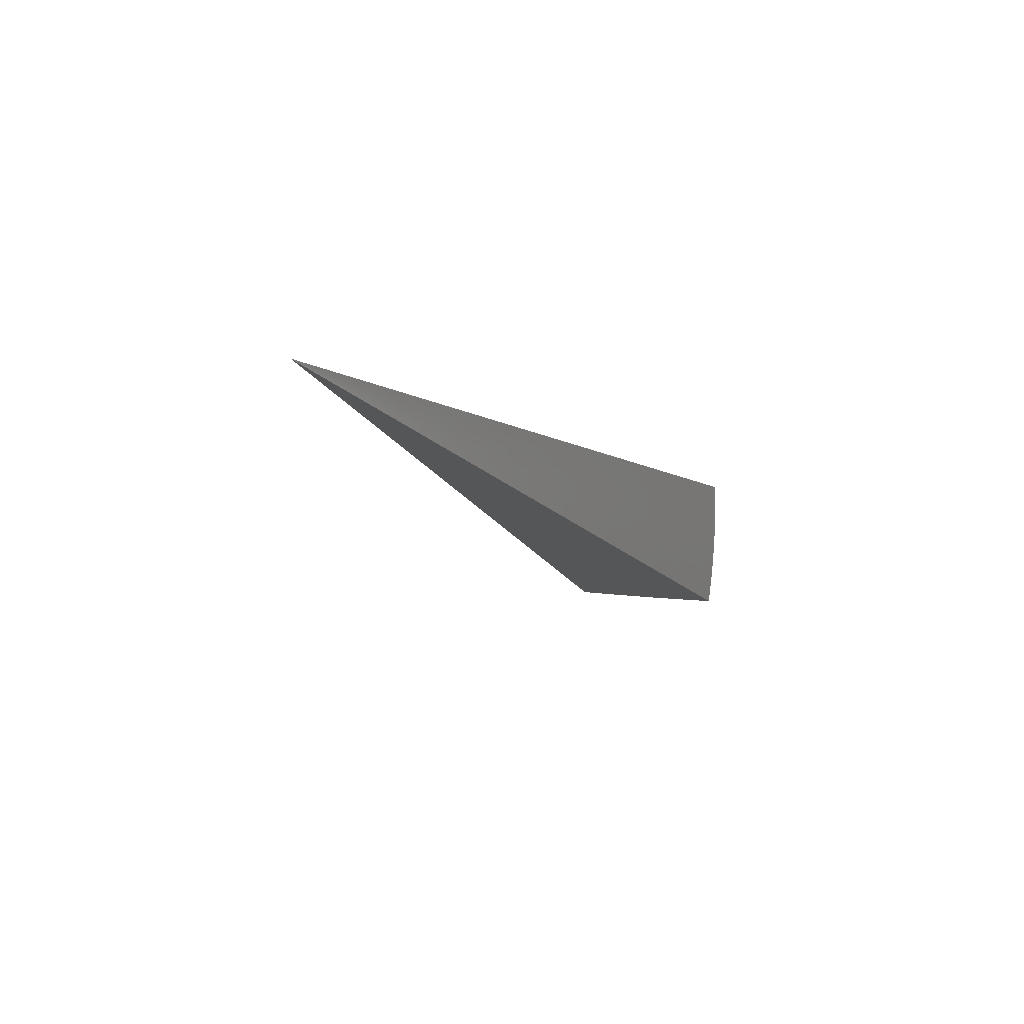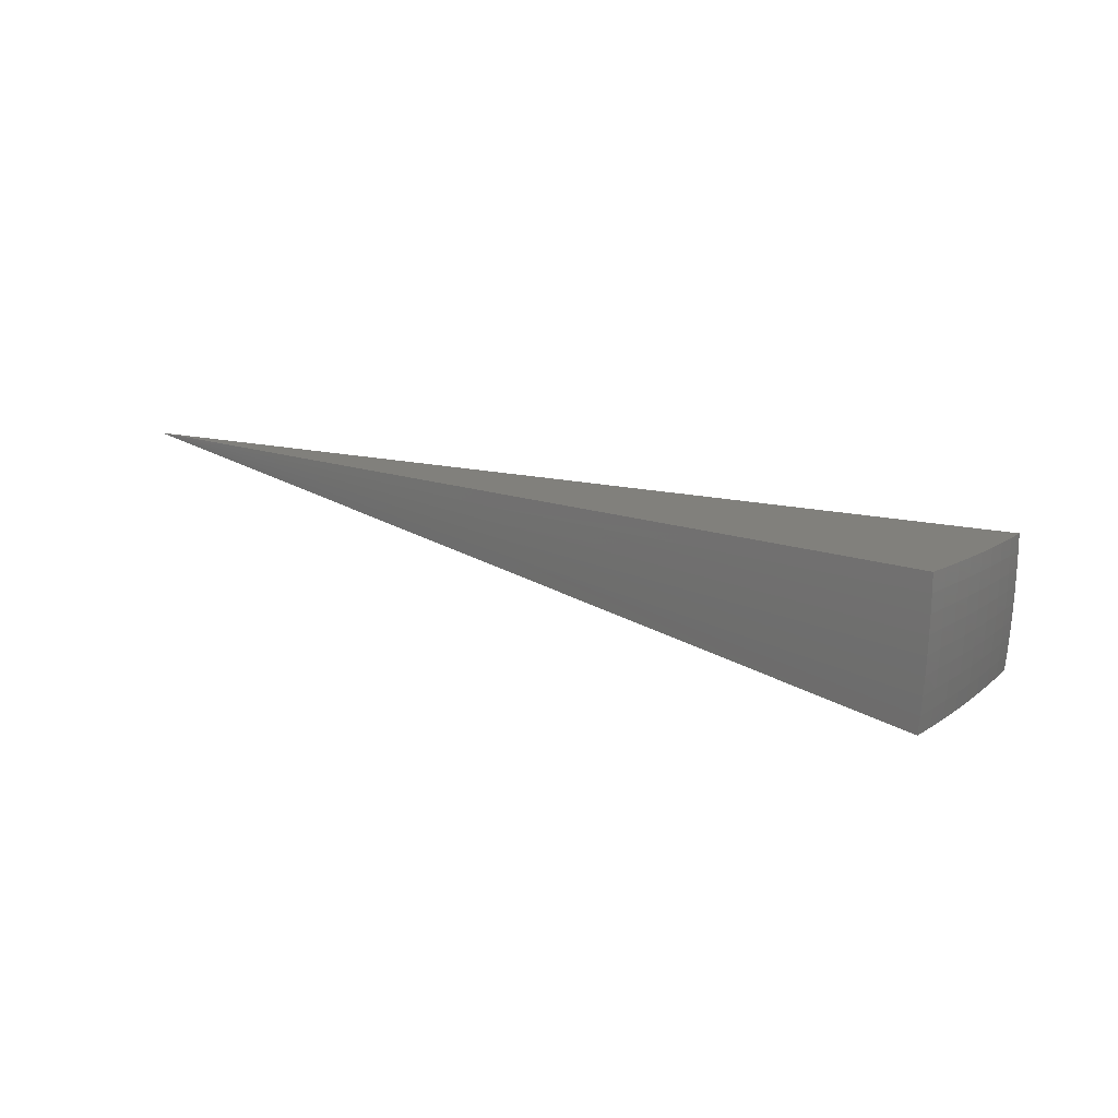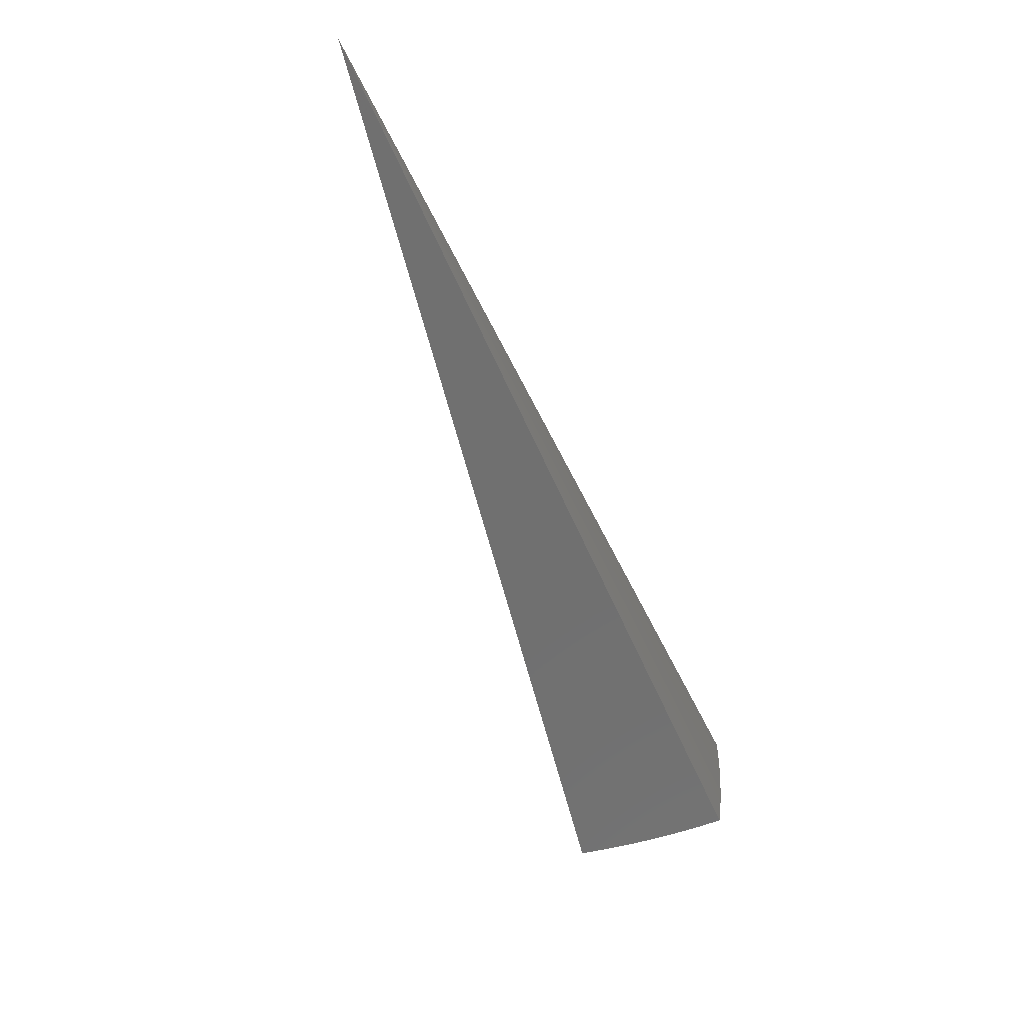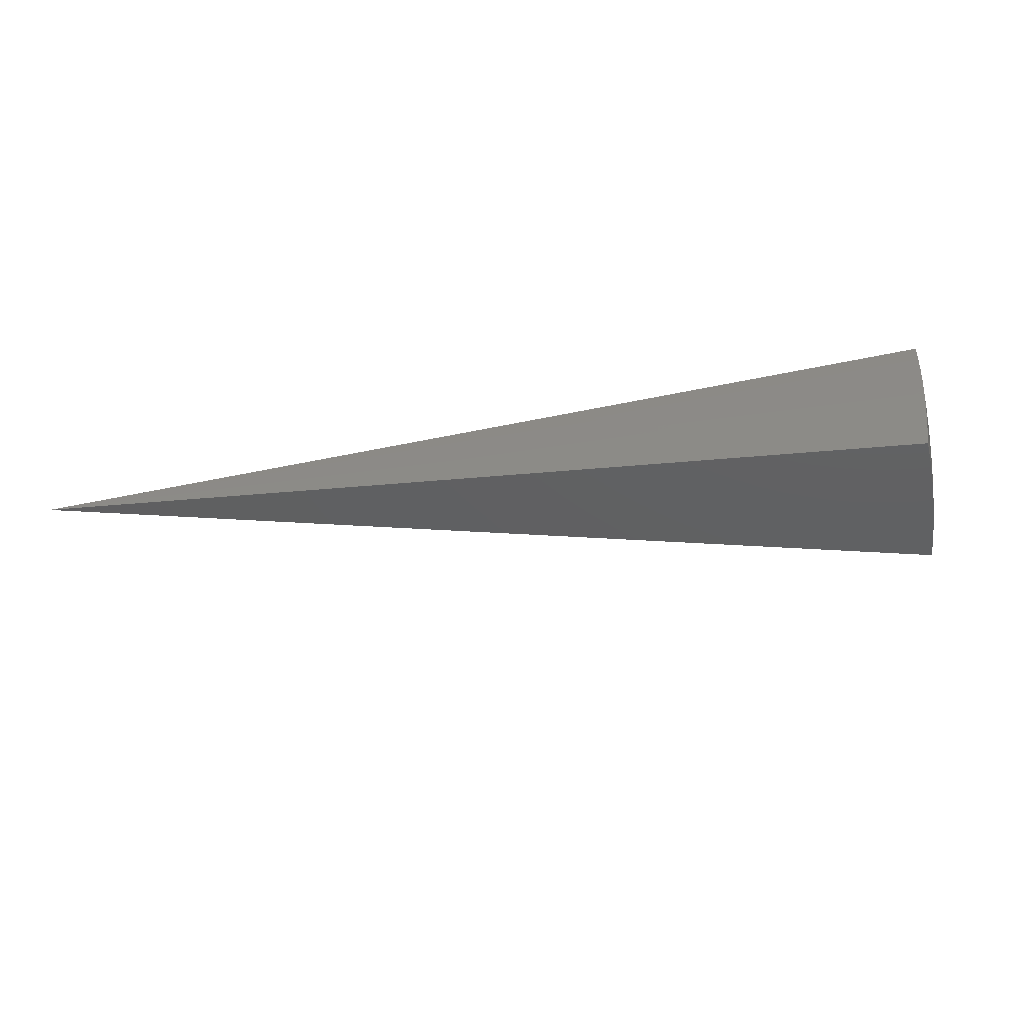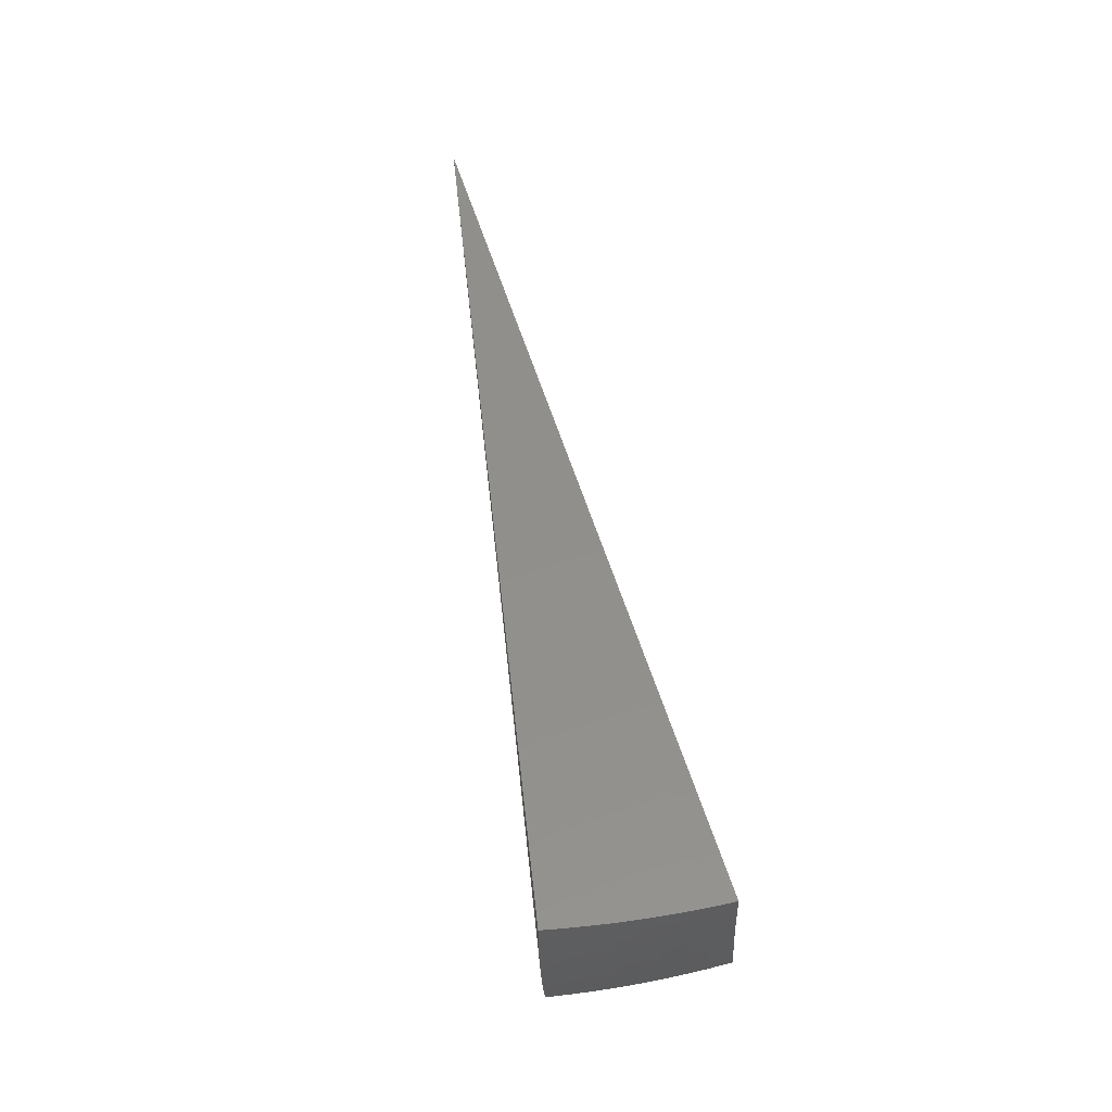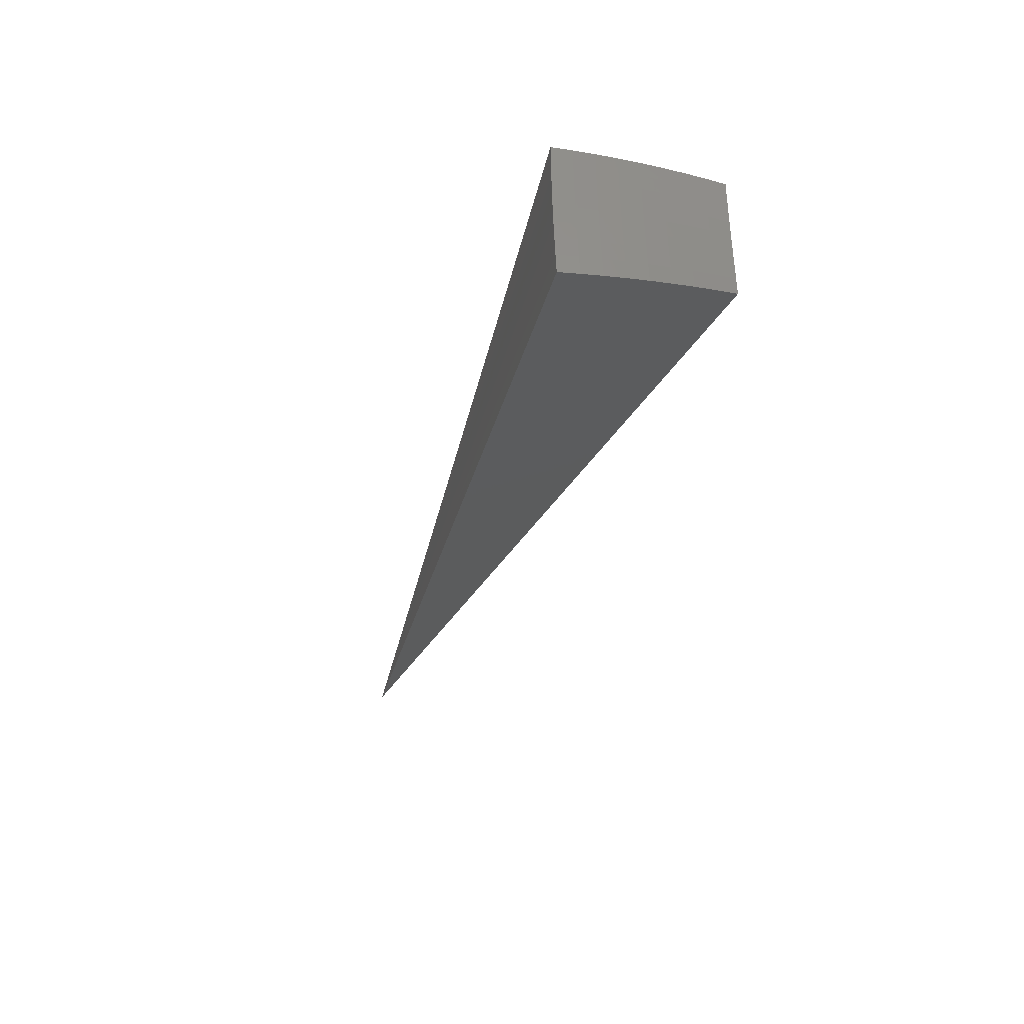
<metadata>
{"format":"stl","ext":"stl","renderer":"f3d","projection":"perspective","resolution":1024,"background":"white","views":[{"elev":-6.3,"azim":147.1,"up":"+Y"},{"elev":14.1,"azim":-110.4,"up":"+Y"},{"elev":-58.0,"azim":145.5,"up":"+Y"},{"elev":-48.7,"azim":-136.6,"up":"+Y"},{"elev":51.5,"azim":-65.9,"up":"+Y"},{"elev":-37.3,"azim":-72.2,"up":"+Y"}]}
</metadata>
<code>
# stl→obj: 90 verts, 176 faces
v -8.592 1.48e-15 7.209
v -2.308e-14 0 -1.776e-14
v -8.741 1.941e-15 7.016
v -8.886 1.973e-15 6.819
v -9.026 2.004e-15 6.62
v -9.163 2.035e-15 6.418
v -9.295 2.064e-15 6.212
v -9.422 2.092e-15 6.004
v -9.546 2.12e-15 5.793
v -9.664 1.665e-15 5.58
v -8.458 -1.491 7.206
v -8.489 -1.307 7.207
v -8.604 -1.517 7.013
v -8.636 -1.324 7.015
v -8.78 -1.346 6.817
v -8.809 -1.15 6.817
v -8.949 -1.168 6.617
v -8.974 -0.9705 6.617
v -9.11 -0.9852 6.414
v -9.13 -0.7855 6.414
v -9.262 -0.7968 6.208
v -9.277 -0.5954 6.208
v -9.405 -0.6036 6
v -9.416 -0.4008 6
v -9.539 -0.406 5.789
v -9.546 -0.2022 5.789
v -9.662 -0.2108 5.58
v -9.423 -0.1996 6
v -9.295 -0.1969 6.208
v -9.163 -0.1941 6.414
v -9.026 -0.1912 6.617
v -8.885 -0.1882 6.817
v -8.74 -0.1851 7.015
v -8.59 -0.1874 7.209
v -8.733 -0.3717 7.015
v -8.583 -0.3747 7.209
v -8.723 -0.5598 7.015
v -8.573 -0.5618 7.209
v -8.708 -0.7492 7.015
v -8.558 -0.7487 7.209
v -8.689 -0.9397 7.015
v -8.539 -0.9351 7.208
v -8.665 -1.131 7.015
v -8.516 -1.121 7.208
v -9.655 -0.4215 5.58
v -9.527 -0.6114 5.789
v -9.389 -0.8077 6
v -9.241 -0.9994 6.208
v -9.085 -1.186 6.414
v -8.92 -1.367 6.617
v -8.747 -1.542 6.816
v -9.643 -0.6319 5.579
v -9.511 -0.8183 5.789
v -9.368 -1.013 6
v -9.216 -1.203 6.208
v -9.055 -1.388 6.414
v -9.019 -1.59 6.414
v -8.885 -1.567 6.617
v -9.626 -0.8421 5.579
v -9.49 -1.026 5.789
v -9.342 -1.22 6
v -9.185 -1.408 6.208
v -9.149 -1.613 6.209
v -9.605 -1.052 5.579
v -9.464 -1.236 5.789
v -9.311 -1.427 6
v -9.275 -1.635 6.001
v -9.579 -1.261 5.578
v -9.433 -1.446 5.789
v -9.396 -1.657 5.79
v -9.548 -1.47 5.577
v -9.512 -1.677 5.577
v -8.833 -0.9554 6.817
v -8.994 -0.7738 6.617
v -9.146 -0.5869 6.414
v -9.289 -0.3954 6.208
v -8.853 -0.7617 6.817
v -9.009 -0.5782 6.617
v -9.157 -0.3898 6.414
v -8.868 -0.5691 6.817
v -9.02 -0.3839 6.617
v -8.879 -0.3779 6.817
v -4.293 -0.1499 3.605
v -4.285 -0.2997 3.605
v -4.272 -0.449 3.605
v -4.254 -0.5979 3.605
v -4.785 -0.6725 2.79
v -4.806 -0.5051 2.79
v -4.82 -0.3371 2.79
v -4.829 -0.1686 2.79
f 1 2 3
f 3 2 4
f 4 2 5
f 5 2 6
f 6 2 7
f 7 2 8
f 8 2 9
f 9 2 10
f 11 12 13
f 13 12 14
f 13 14 15
f 15 14 16
f 15 16 17
f 17 16 18
f 17 18 19
f 19 18 20
f 19 20 21
f 21 20 22
f 21 22 23
f 23 22 24
f 23 24 25
f 25 24 26
f 25 26 27
f 27 26 10
f 10 26 9
f 9 26 28
f 9 28 8
f 8 28 29
f 8 29 7
f 7 29 30
f 7 30 6
f 6 30 31
f 6 31 5
f 5 31 32
f 5 32 4
f 4 32 33
f 4 33 3
f 3 33 1
f 1 33 34
f 34 33 35
f 34 35 36
f 36 35 37
f 36 37 38
f 38 37 39
f 38 39 40
f 40 39 41
f 40 41 42
f 42 41 43
f 42 43 44
f 44 43 14
f 44 14 12
f 27 45 25
f 25 45 46
f 25 46 23
f 23 46 47
f 23 47 21
f 21 47 48
f 21 48 19
f 19 48 49
f 19 49 17
f 17 49 50
f 17 50 15
f 15 50 51
f 15 51 13
f 45 52 46
f 46 52 53
f 46 53 47
f 47 53 54
f 47 54 48
f 48 54 55
f 48 55 49
f 49 55 56
f 49 56 50
f 50 56 57
f 50 57 58
f 52 59 53
f 53 59 60
f 53 60 54
f 54 60 61
f 54 61 55
f 55 61 62
f 55 62 56
f 56 62 63
f 56 63 57
f 59 64 60
f 60 64 65
f 60 65 61
f 61 65 66
f 61 66 62
f 62 66 67
f 62 67 63
f 64 68 65
f 65 68 69
f 65 69 66
f 66 69 70
f 66 70 67
f 68 71 69
f 69 71 70
f 71 72 70
f 58 51 50
f 14 43 16
f 16 43 73
f 16 73 18
f 18 73 74
f 18 74 20
f 20 74 75
f 20 75 22
f 22 75 76
f 22 76 24
f 24 76 28
f 24 28 26
f 43 41 73
f 73 41 77
f 73 77 74
f 74 77 78
f 74 78 75
f 75 78 79
f 75 79 76
f 76 79 29
f 76 29 28
f 41 39 77
f 77 39 80
f 77 80 78
f 78 80 81
f 78 81 79
f 79 81 30
f 79 30 29
f 39 37 80
f 80 37 82
f 80 82 81
f 81 82 31
f 81 31 30
f 37 35 82
f 82 35 32
f 82 32 31
f 33 32 35
f 11 13 2
f 2 13 51
f 2 51 58
f 58 57 2
f 2 57 63
f 2 63 67
f 67 70 2
f 2 70 72
f 2 1 83
f 83 1 34
f 83 34 36
f 83 36 84
f 84 36 38
f 84 38 40
f 84 40 85
f 85 40 42
f 85 42 44
f 85 44 86
f 86 44 12
f 86 12 11
f 11 2 86
f 86 2 85
f 85 2 84
f 84 2 83
f 2 72 87
f 87 72 71
f 87 71 68
f 87 68 88
f 88 68 64
f 88 64 59
f 88 59 89
f 89 59 52
f 89 52 45
f 89 45 90
f 90 45 27
f 90 27 10
f 10 2 90
f 90 2 89
f 89 2 88
f 88 2 87

</code>
